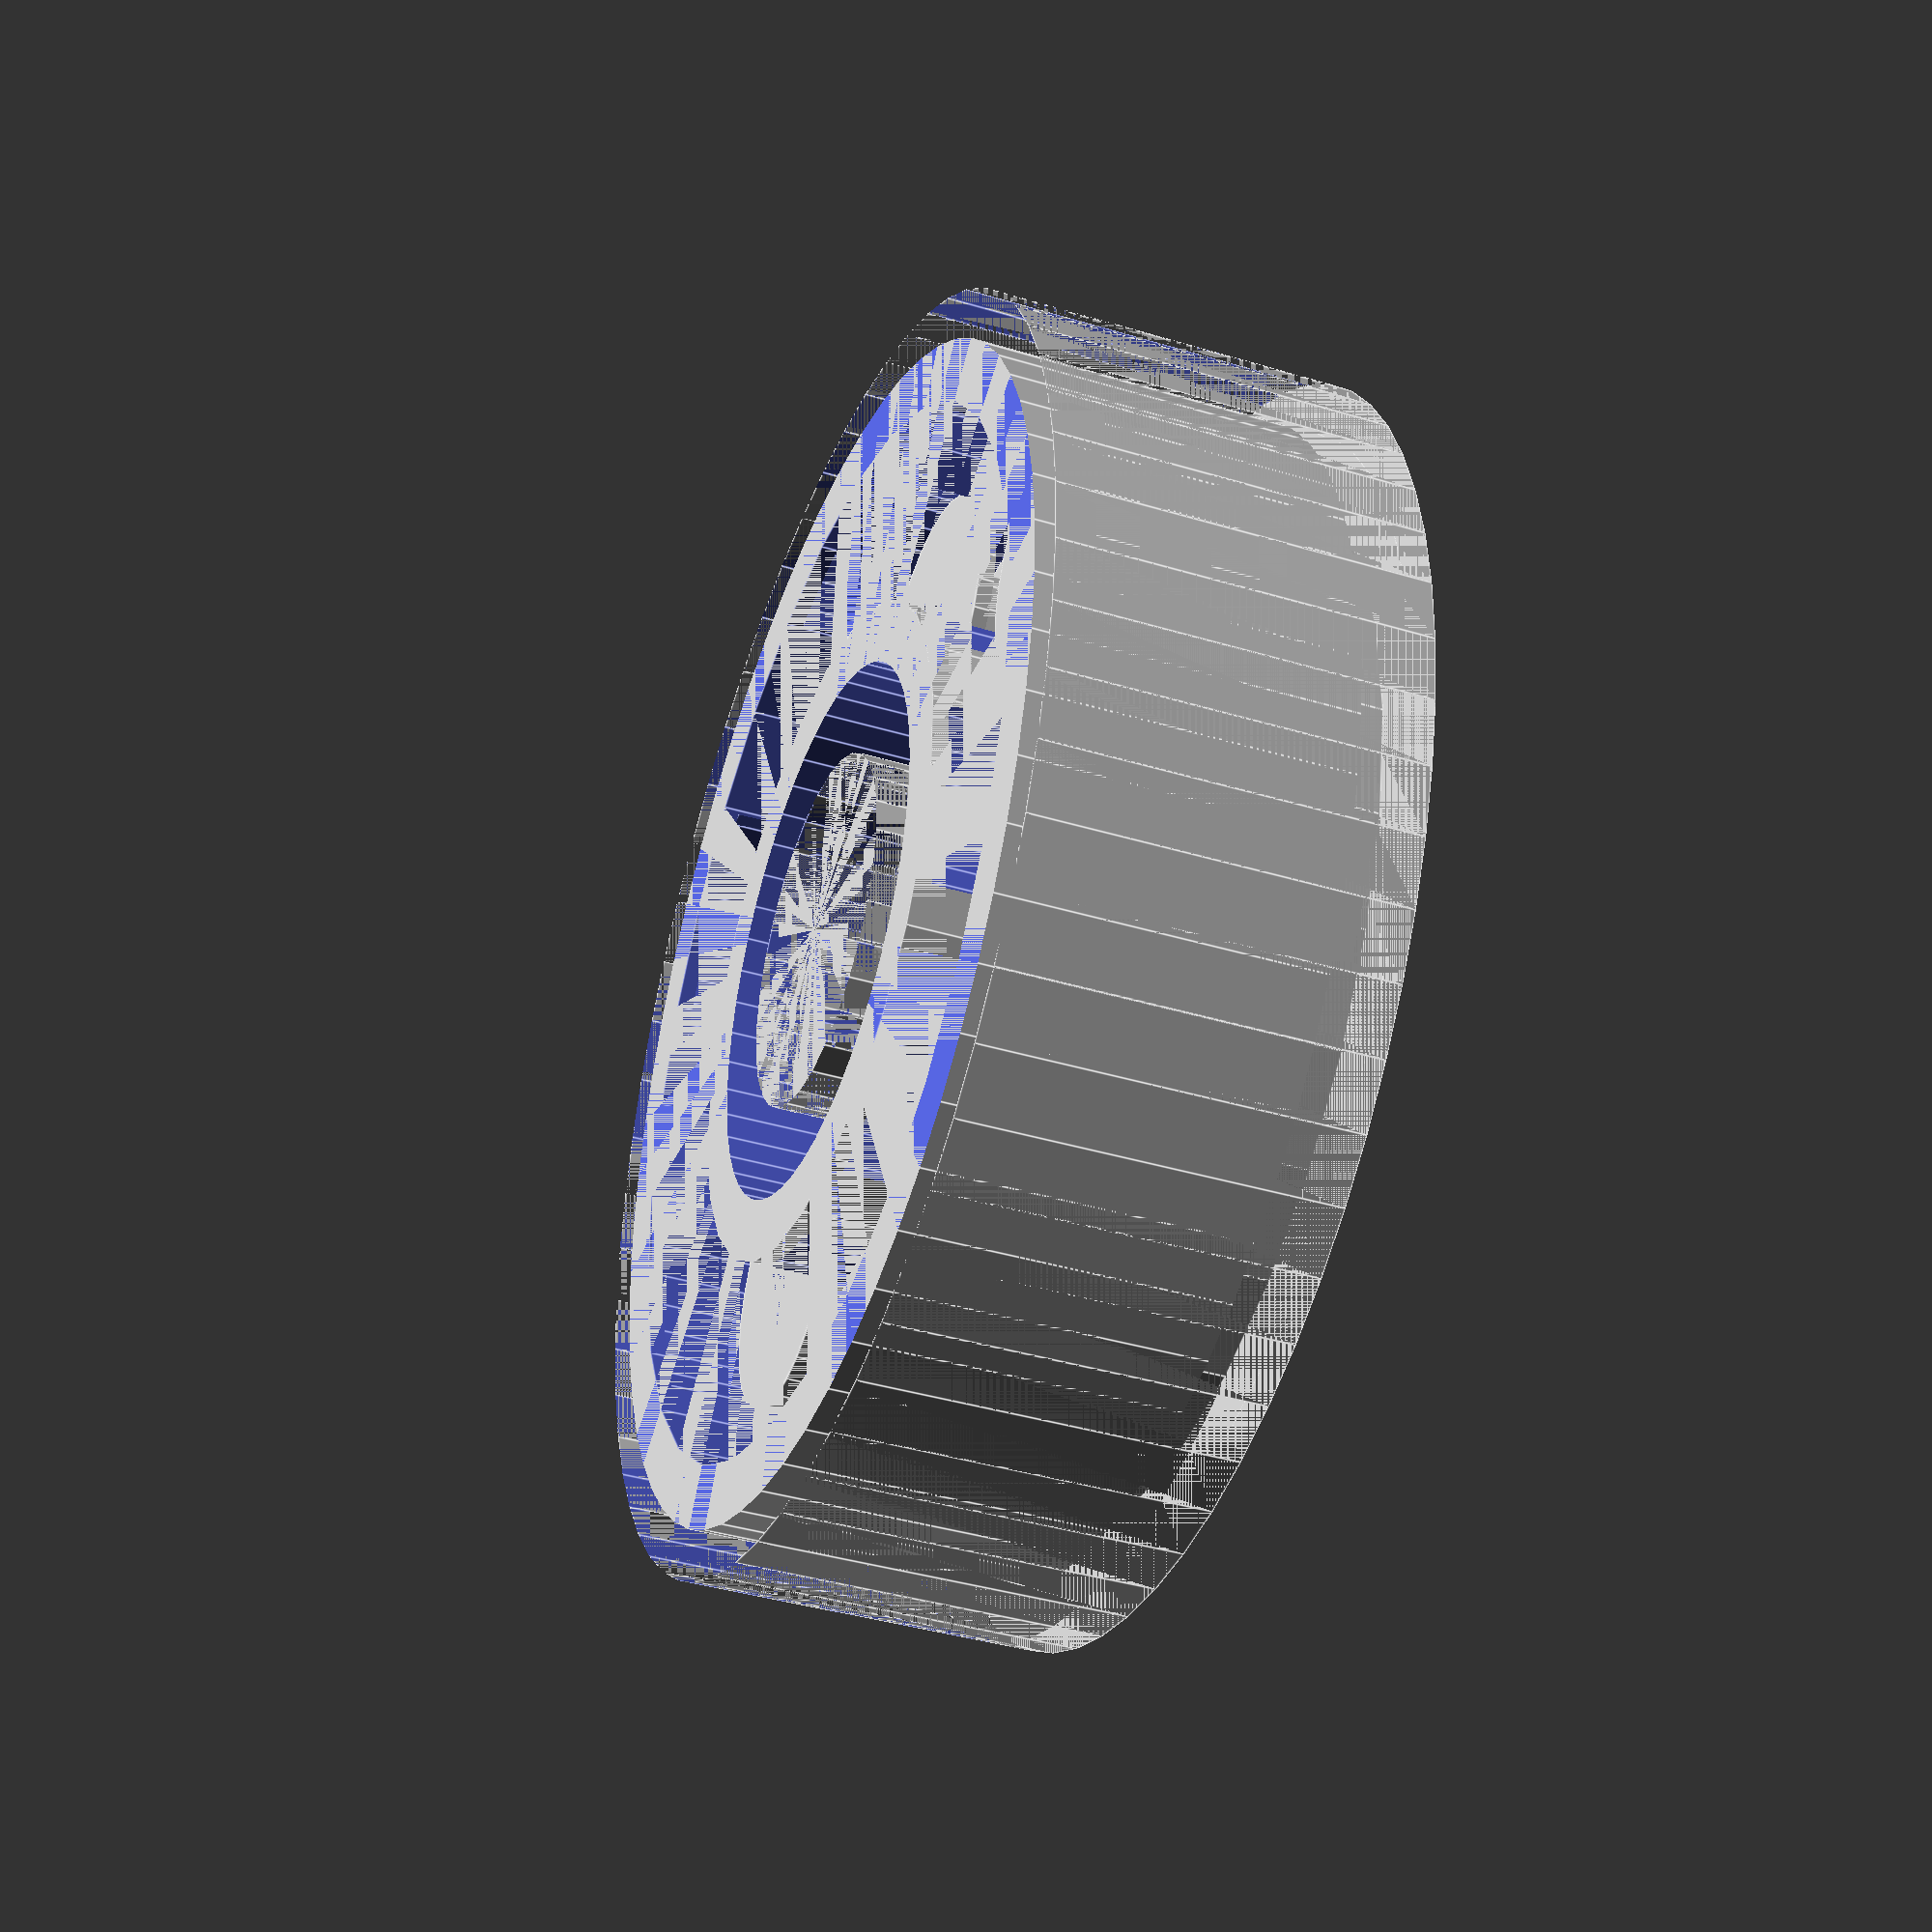
<openscad>
/*
This is for generating designs for roller bearings.
Printed with a soluble support material. I used HIPS and ABS.

You must manually state the number of roller (NR), i'd suggest
as many rollers you can fit. This changes depending on the size
of bearing.

Outer diameter less inner diameter must be greater than 20.4
(this is limited by the roller size) 

Instructions to print:
Set the modifiable variables with printer settings, bearing size, number of rollers.
Export soluble support STL with variable set to 1 (yes) and bearing STL with variable set to 0 (no).
Using slic3r load the bearing STL and soluble support STL.
Set the follwing part settings for each STL.
    
    For soluble support:
        -Extruder                       soluble material (HIPS)
        -Top solid layers               1
        -Solid bottom layers            0
        -Perimeters                     0
        -Solid infill threashold area   1mm^2 
    
    For bearing:
        -Extruder                       solid material (ABS)
        -Top solid layers               3
        -Solid bottom layers            3
        -Perimeters                     5
*/

//start of modifiable variables
support =   1;          //Generate soluble support 1 = yes, 0 = no  
EW      =   0.3;        //Extrusion width
LH      =   0.2;        //Layer height
ID      =   8.6;        //Inner diameter
OD      =   31;         //Outer diameter
BW      =   10;         //Bearing width Z axis
NR      =   7;          //Number of rollers
//end of modifiable variables

{
if ((OD - ID) < 20.4){
    echo("ERROR: OD - ID is less than 20.4");
}

WW  =   round(1 / EW) * EW + EW;     //Wall width XY axis
WT  =   round(1 / LH) * LH + LH;     //wall width Z axis

OR  =   OD / 2;             //Outer radius
IR  =   ID / 2;             //Inner radius
SR  =   (OD + ID) / 4;      //Split radius

RR  =   EW * 12;                //Roller radius, must be larger than EW * 10
RH  =   BW - WT * 2 - LH * 4;   //Roller height
RPR =   OR - WW - RR - EW;      //Roller position radius
}

module side_wall(z){
    translate([0,0,z])
    difference(){
        cylinder(WT, OR, OR, $fn = 60);   //main sidewall
        difference(){           //Split ring
            cylinder(WT, RPR + RR - WW, RPR + RR - WW); 
            cylinder(WT, RPR - RR + WW, RPR - RR + WW);
        }
        cylinder(WT, IR, IR, $fn = 30);
    }
}

module side_wall_support(){
    difference(){
        cylinder(BW - WT, OR, OR, $fn = 60);   //main sidewall
        difference(){           //Split ring
            cylinder(BW - WT, RPR + RR - WW, RPR + RR - WW); 
            cylinder(BW - WT, RPR - RR + WW, RPR - RR + WW);
        }
        cylinder(BW - WT, IR, IR, $fn = 30);
    }
}

module outer_wall(){
    difference(){
        cylinder(BW, OR, OR, $fn = 60);
        cylinder(BW, OR - WW, OR - WW, $fn = 60);
    }
}

module inner_wall(){
    difference(){
        cylinder(BW, RPR - RR - EW, RPR - RR - EW, $fn = 50);
        cylinder(BW, IR, IR, $fn = 30);
    }
}


module roller(){
    for (i = [0:360 / NR:360]){
        rotate([0, 0, i])
        translate([RPR, 0, WT + LH * 2])//offset roller
        difference(){
            cylinder(RH, RR, RR, , $fn = 30);
            translate([0,0,RH / 2 - WT + LH])
            difference(){       //cage cutout on roller
                cylinder(WT + LH * 4, RR, RR, $fn = 30);
                cylinder(WT + LH * 4, EW * 5, EW * 5, $fn = 14);
            }
        }
    }
        
}

module roller_support(){
    for (i = [0:360 / NR:360]){
        rotate([0, 0, i])
        translate([RPR, 0, 0])//offset roller
        cylinder(WT + LH * 2, RR, RR, , $fn = 30);
        rotate([0, 0, i])
        translate([RPR,0,RH / 2 + LH * 3])
        difference(){       //cage cutout on roller
            cylinder(WT + LH * 4, RR, RR, $fn = 30);
            cylinder(WT + LH * 4, EW * 5, EW * 5, $fn = 14);
        }
    }
        
}

module cage(){
    translate([0,0,WT + RH / 2 - LH])
    difference(){
        cylinder(WT, RPR + EW * 8, RPR + EW * 8);
        cylinder(WT, RPR - EW * 8, RPR - EW * 8);
        for (i = [0:360 / NR:360]){
            rotate([0, 0, i])
            translate([RPR, 0, 0])
            cylinder(WT, EW * 6, EW * 6, $fn = 14);
        }
    }
    
}

module cage_support(){
    translate([0,0,0])
    difference(){
        cylinder(WT + RH / 2 - LH, RPR + RR - WW, RPR + RR - WW);
        cylinder(WT + RH / 2 - LH, RPR - RR + WW, RPR - RR + WW);
        for (i = [0:360 / NR:360]){
            rotate([0, 0, i])
            translate([RPR, 0, 0])
            cylinder(WT, EW * 6, EW * 6, $fn = 14);
        }
    }
    
}

//end of setup

if (support == 0){
    side_wall(0);
    side_wall(BW - WT);
    outer_wall();
    inner_wall();
    roller();
    cage();
} else {
    difference(){
        union(){
            side_wall_support();
            roller_support();
            cage_support();
        }
        side_wall(0);
        side_wall(BW - WT);
        outer_wall();
        inner_wall();
        roller();
        cage();
    }
}

/*
TODO:
Auto generate number of rollers
*/
</openscad>
<views>
elev=219.5 azim=244.9 roll=110.6 proj=p view=edges
</views>
